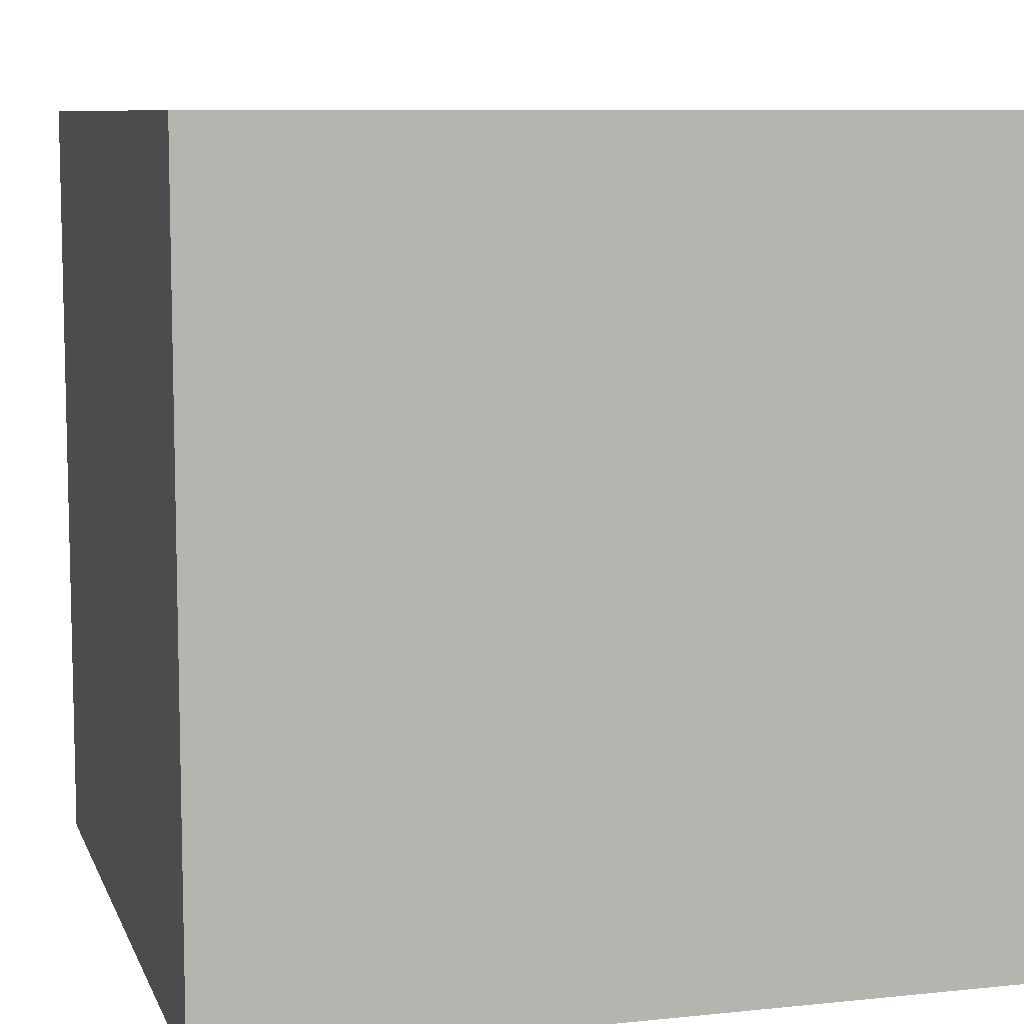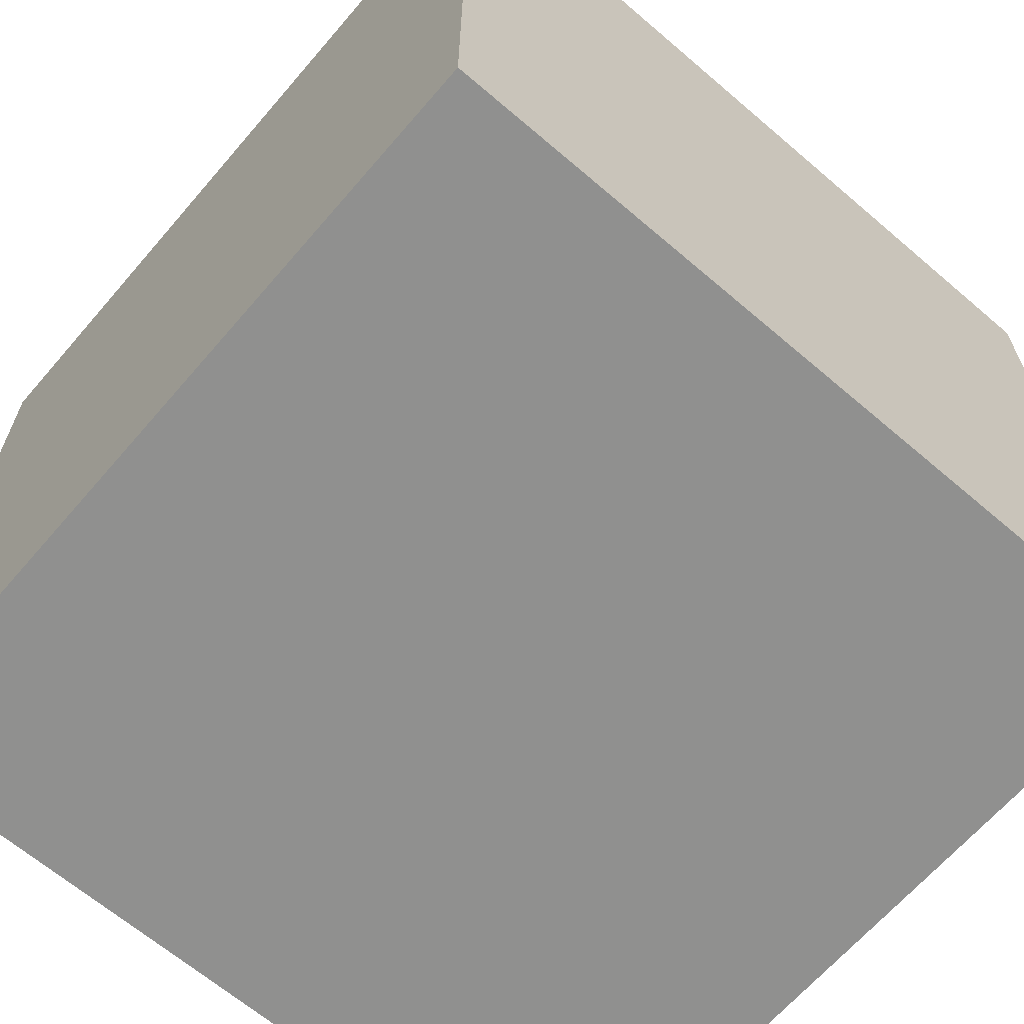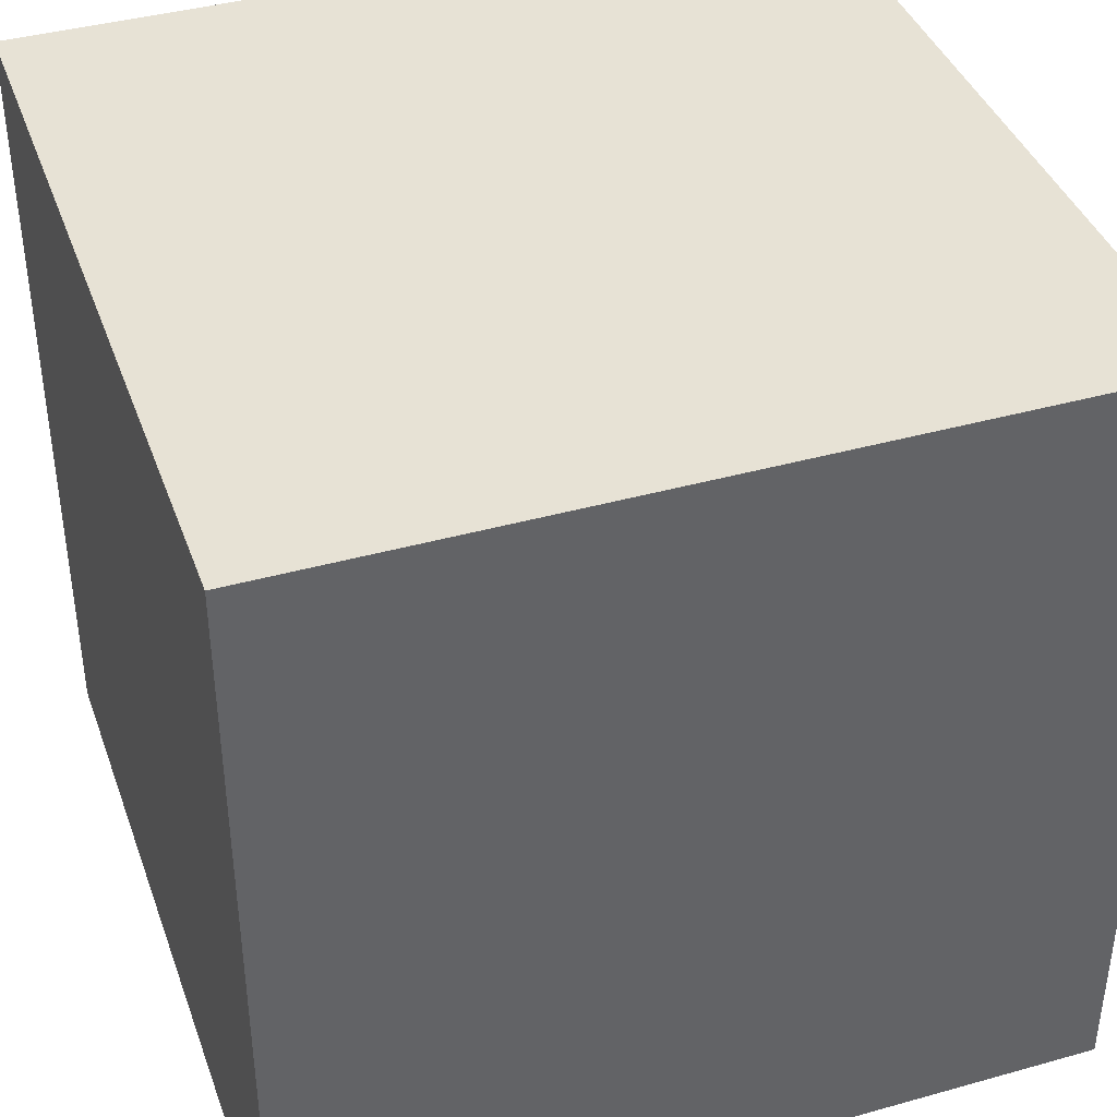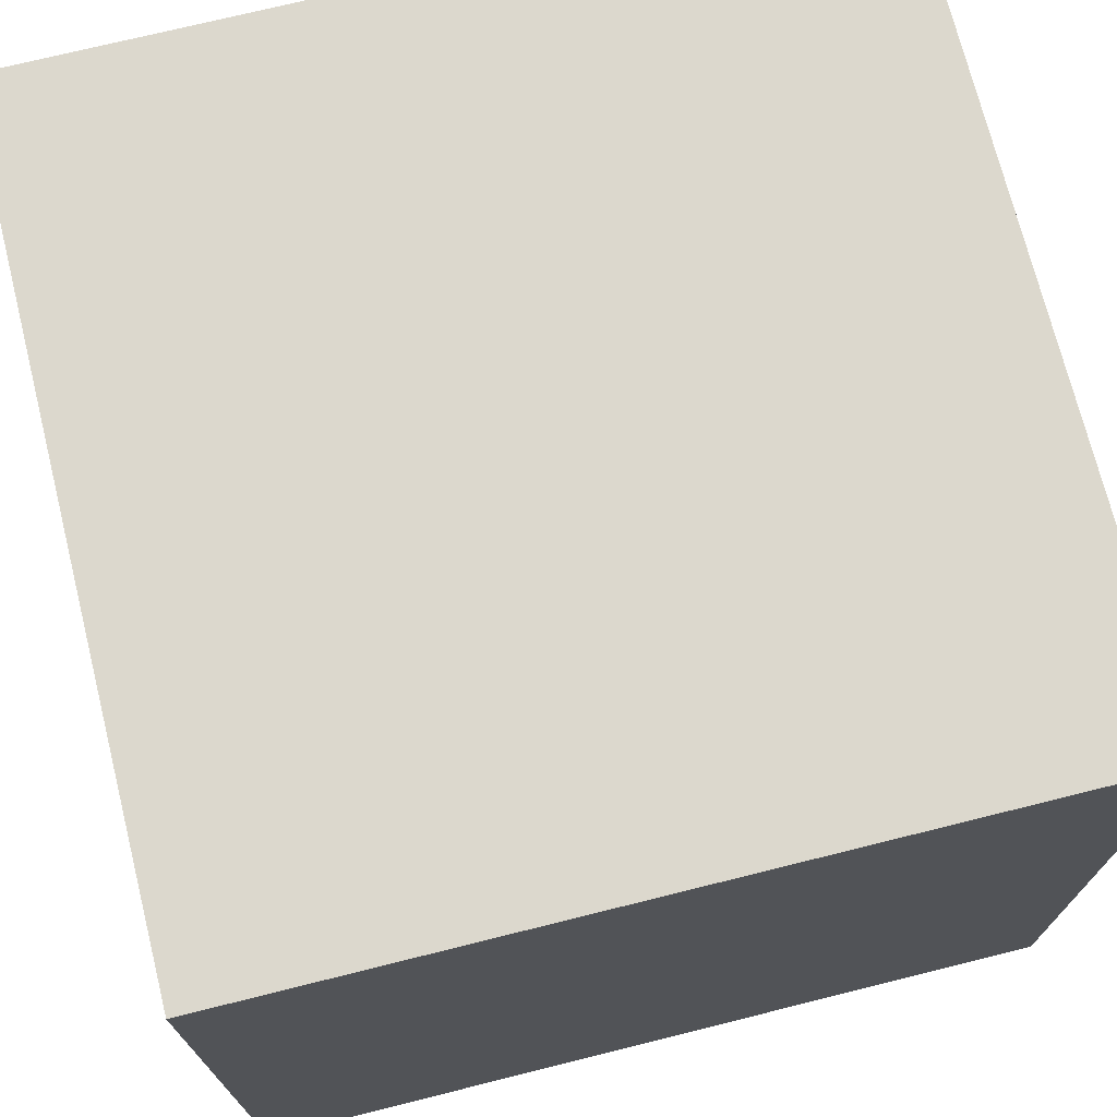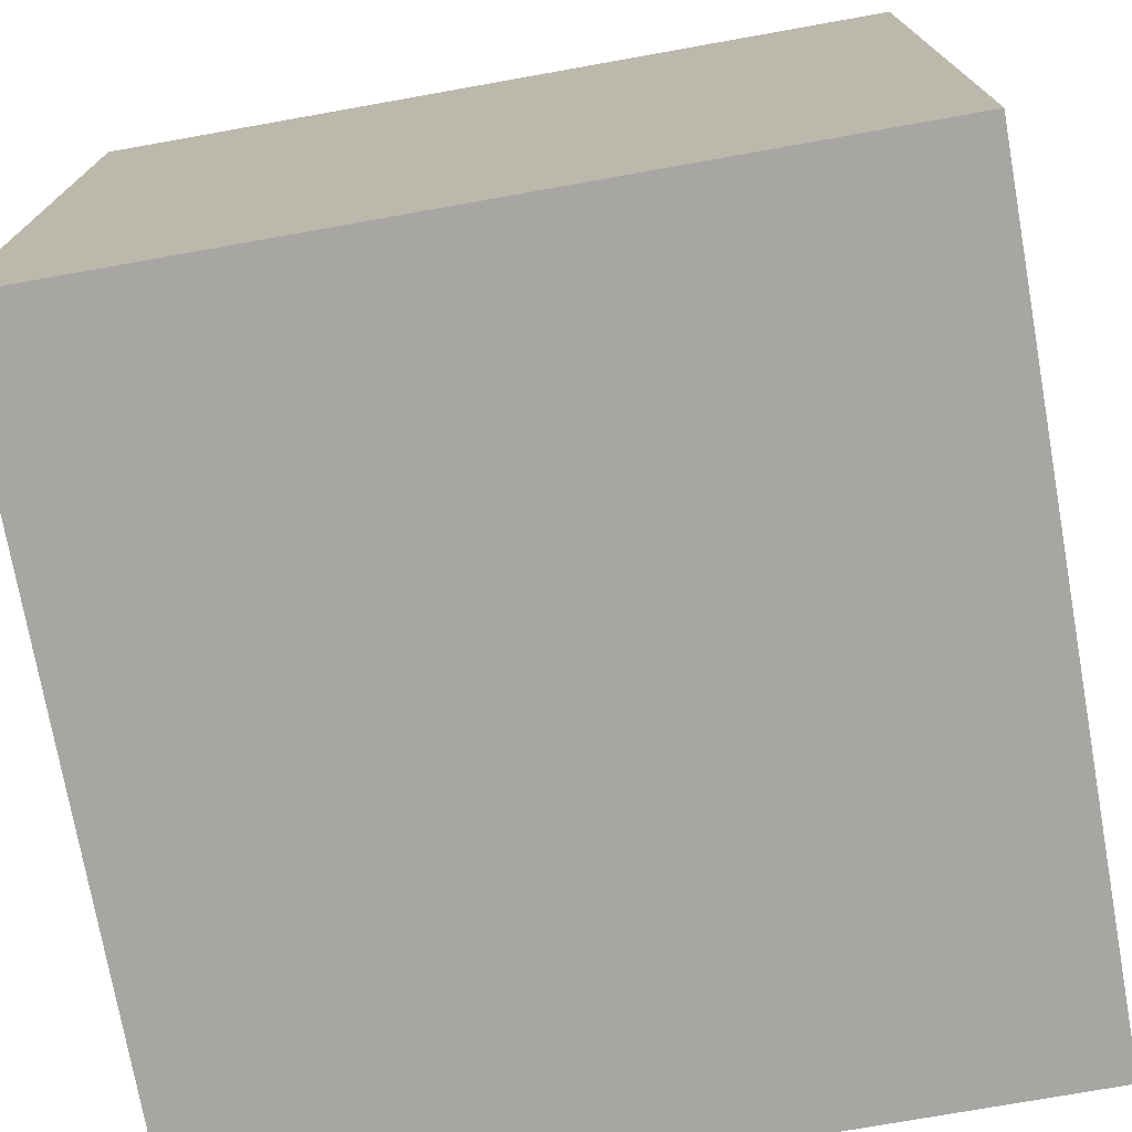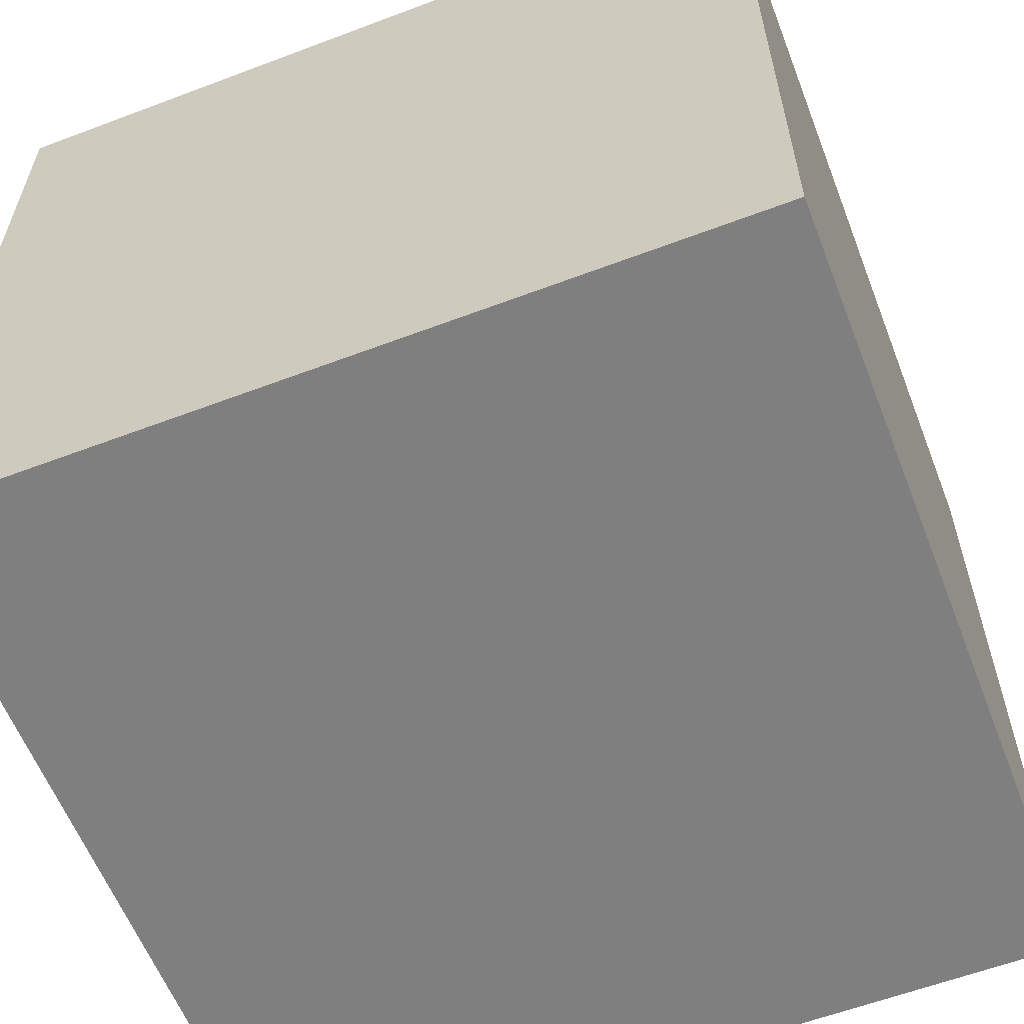
<metadata>
{"format":"obj","ext":"obj","renderer":"f3d","projection":"perspective","resolution":1024,"background":"white","views":[{"elev":8.5,"azim":-105.8,"up":"+Z"},{"elev":-65.6,"azim":49.3,"up":"+Z"},{"elev":40.2,"azim":-109.0,"up":"+Z"},{"elev":72.5,"azim":-104.0,"up":"+Y"},{"elev":-74.3,"azim":-169.9,"up":"+Z"},{"elev":-59.8,"azim":-158.8,"up":"+Z"}]}
</metadata>
<code>
o Cube
v 1 -1 -1
v 1 -1 1
v -1 -1 1
v -1 -1 -1
v 1 1 -1
v 1 1 1
v -1 1 1
v -1 1 -1
f 2 4 1
f 8 6 5
f 5 2 1
f 6 3 2
f 3 8 4
f 1 8 5
f 2 3 4
f 8 7 6
f 5 6 2
f 6 7 3
f 3 7 8
f 1 4 8

</code>
